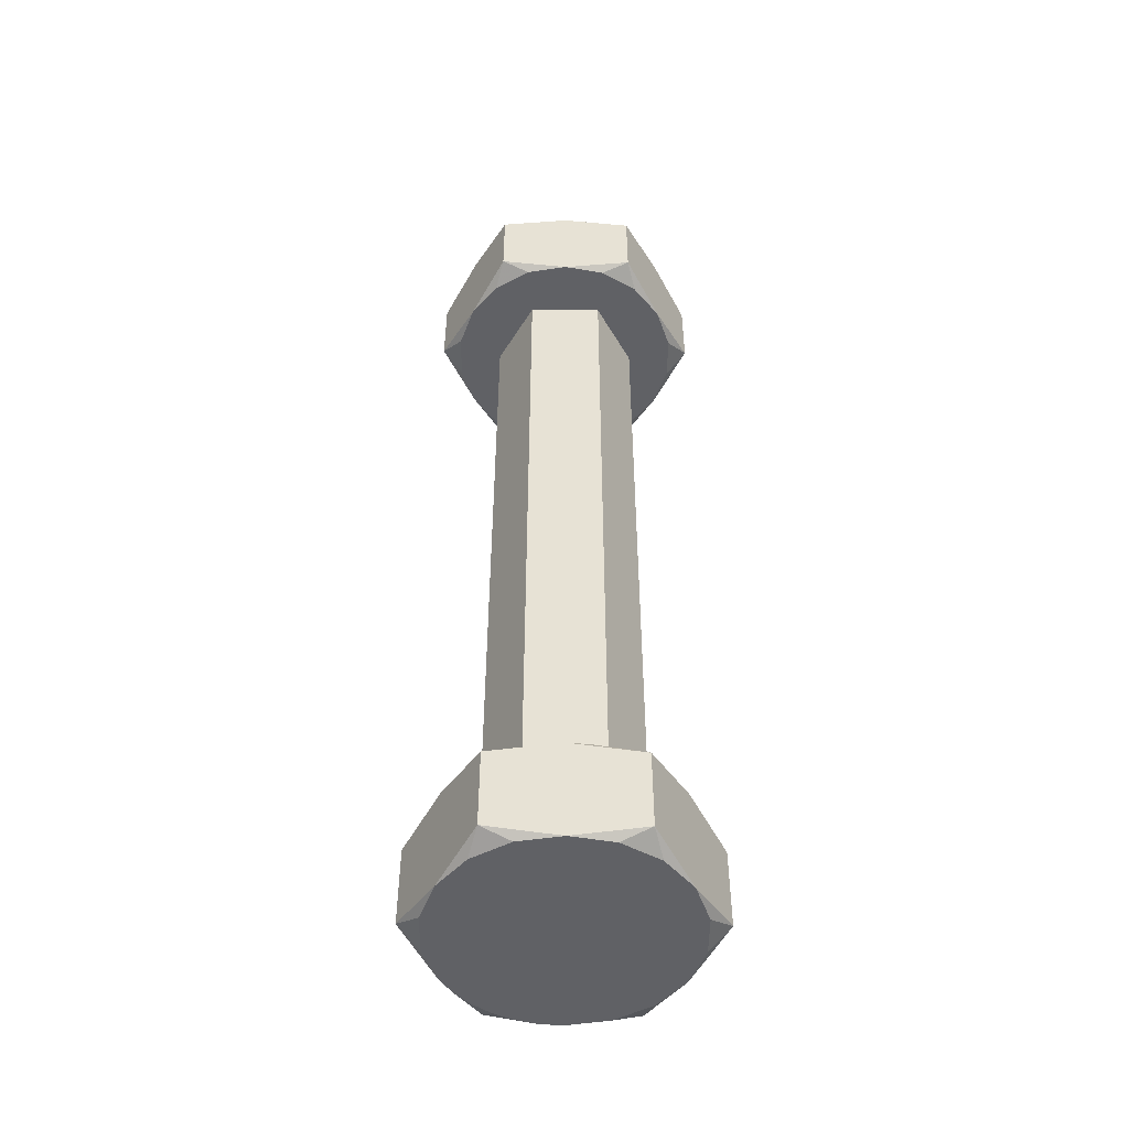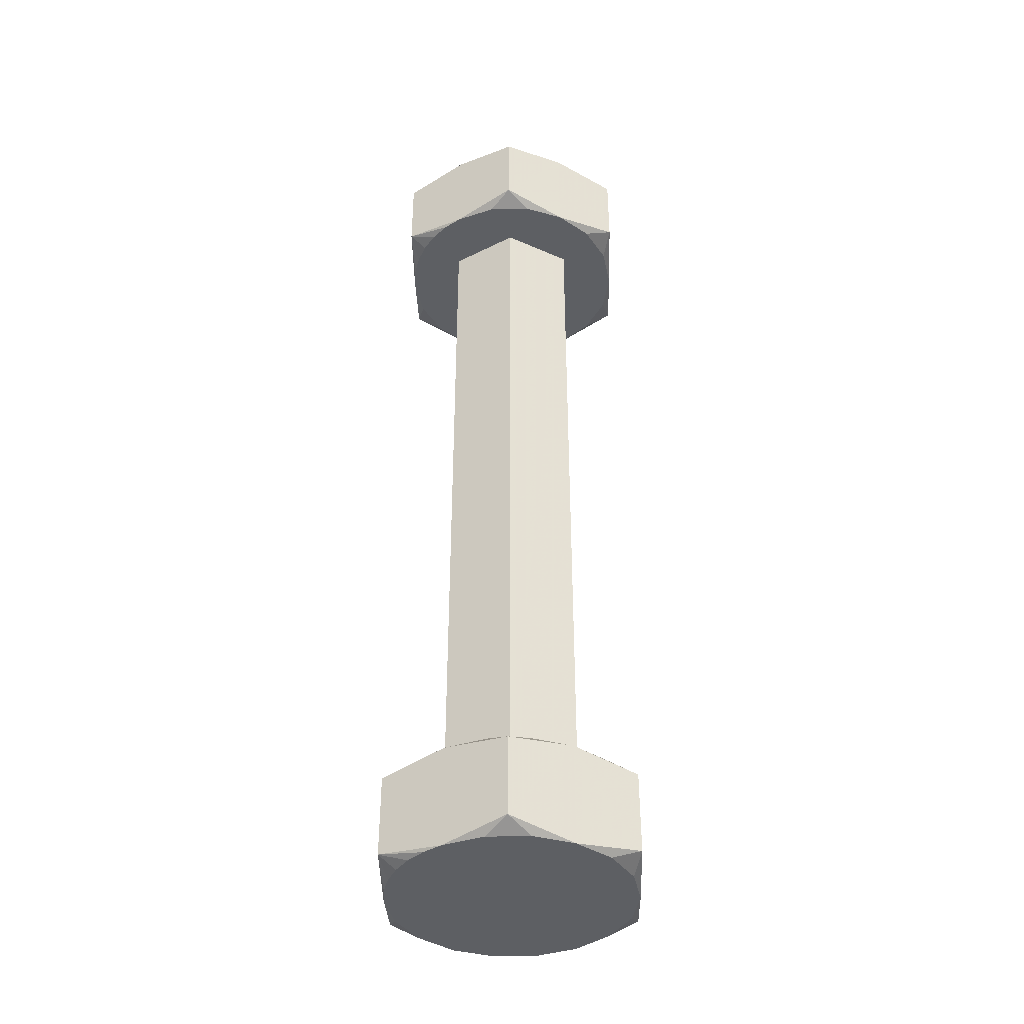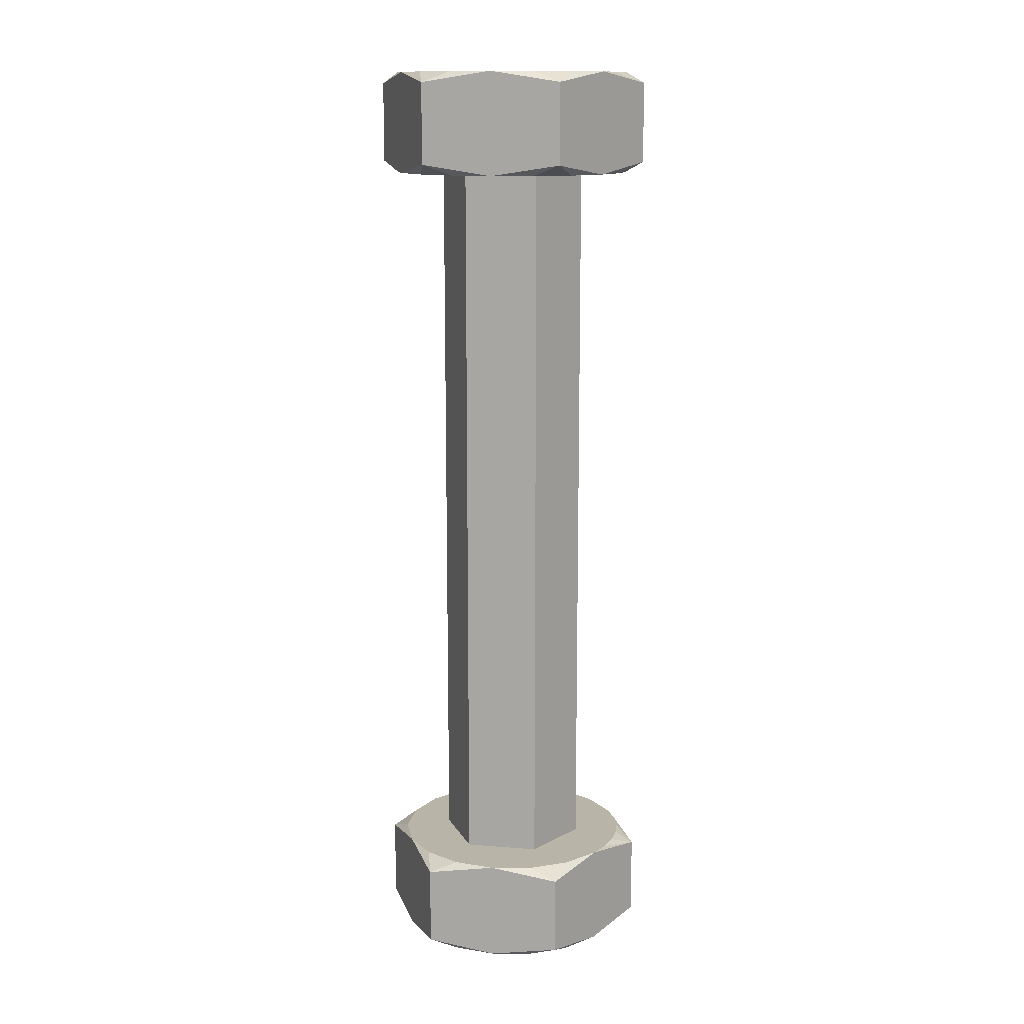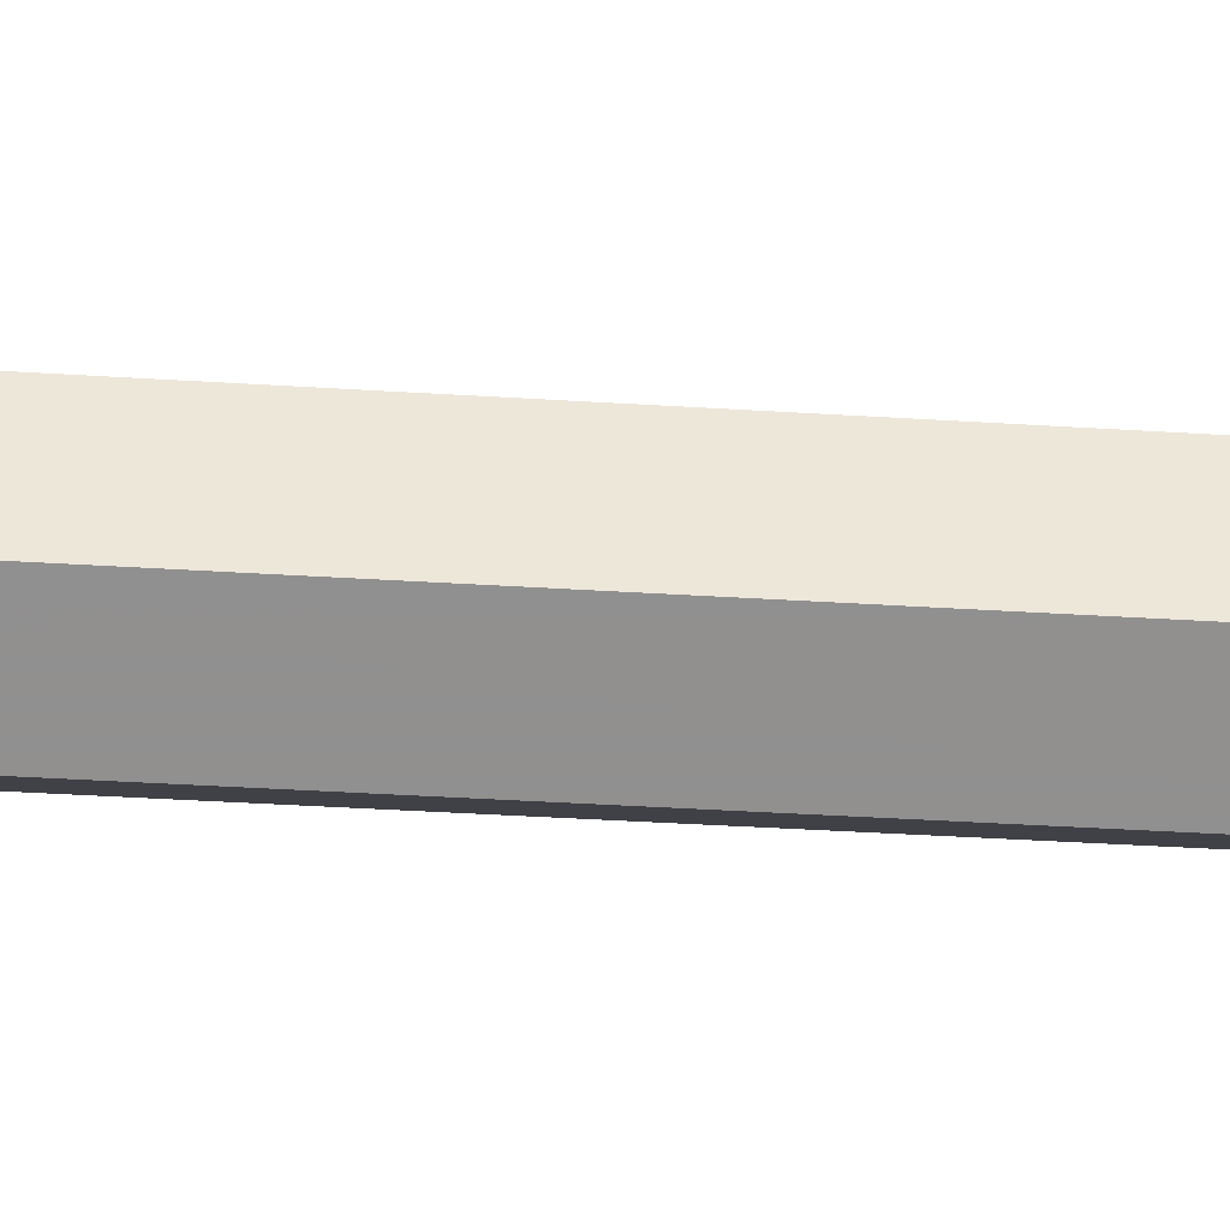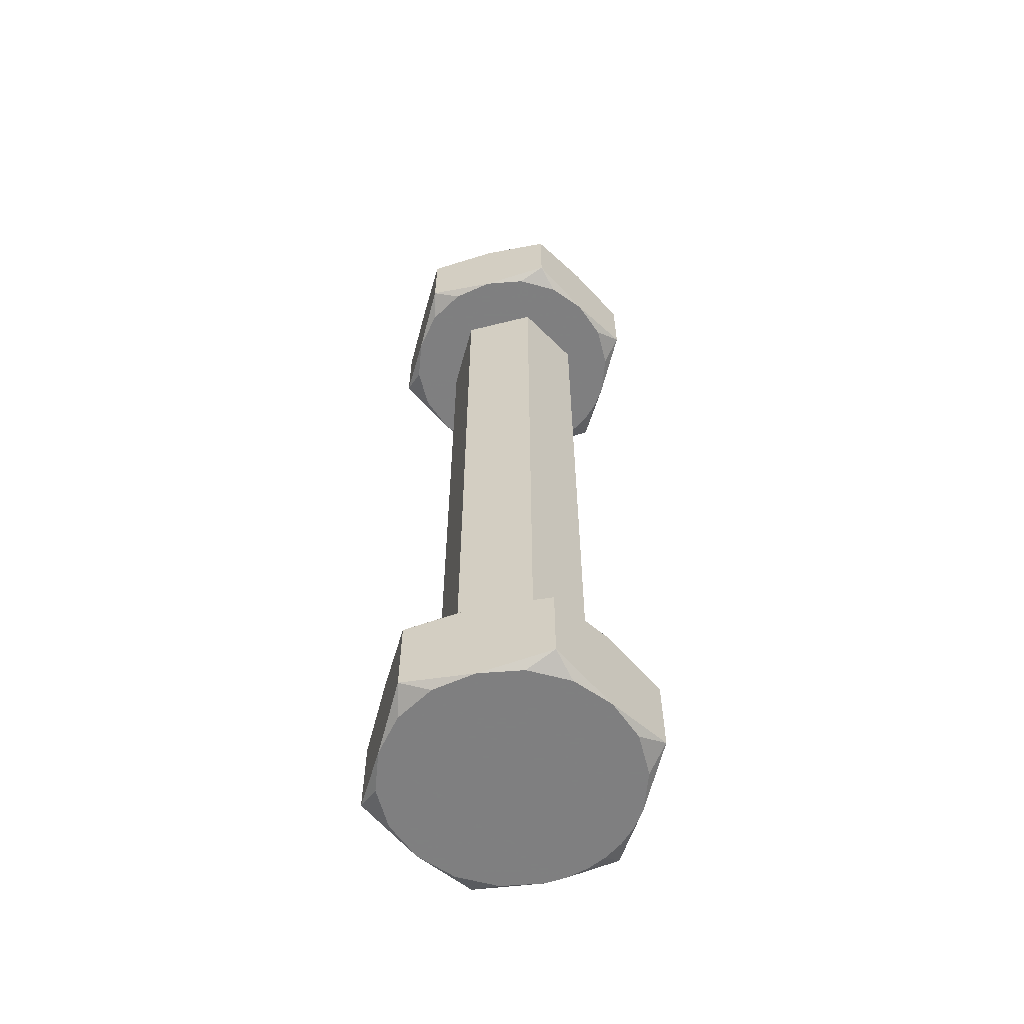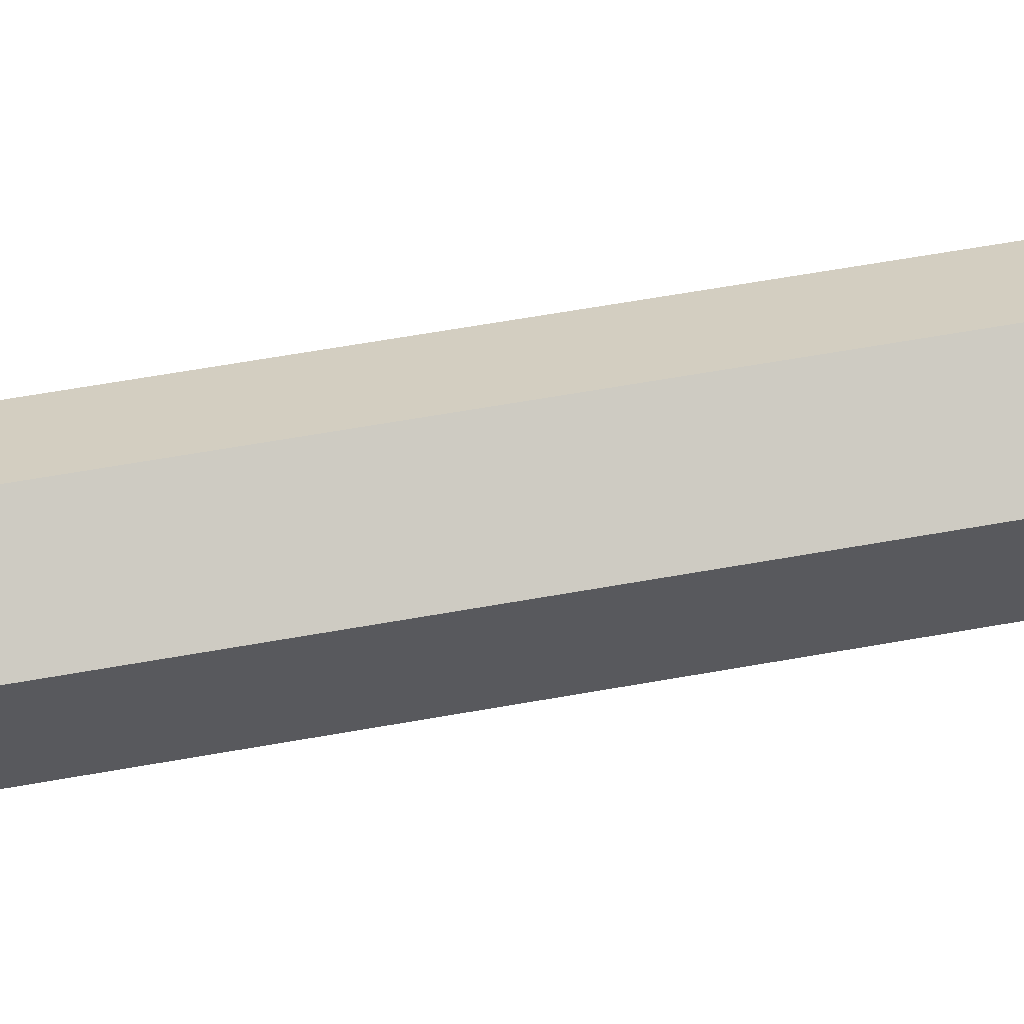
<metadata>
{"format":"obj","ext":"obj","renderer":"f3d","projection":"perspective","resolution":1024,"background":"white","views":[{"elev":-50.0,"azim":149.4,"up":"+Z"},{"elev":-39.8,"azim":61.6,"up":"+Z"},{"elev":13.1,"azim":100.3,"up":"+Z"},{"elev":-35.6,"azim":85.1,"up":"+Y"},{"elev":-59.9,"azim":-135.5,"up":"+Z"},{"elev":56.4,"azim":-100.9,"up":"+Y"}]}
</metadata>
<code>
o geometry_1
v 0.1 1.278 5.045
v 0.09778 1.276 5.045
v 0.09887 1.276 5.045
v 0.1 1.276 5.045
v 0.09675 1.276 5.045
v 0.1 1.262 4.995
v 0.09887 1.264 4.995
v 0.1 1.264 4.995
v 0.09778 1.264 4.995
v 0.09675 1.264 4.995
v 0.1 1.278 4.999
v 0.09778 1.276 5
v 0.09887 1.276 5
v 0.1 1.276 5
v 0.09675 1.276 5
v 0.1 1.262 5.041
v 0.09887 1.264 5.04
v 0.1 1.264 5.04
v 0.09778 1.264 5.04
v 0.09675 1.264 5.04
v 0.1035 1.272 5
v 0.1 1.274 5.04
v 0.1035 1.272 5.04
v 0.1 1.274 5
v 0.1035 1.268 5
v 0.1035 1.268 5.04
v 0.1 1.266 5
v 0.1 1.266 5.04
v 0.09654 1.268 5.04
v 0.09502 1.266 5.04
v 0.09389 1.268 5.04
v 0.0935 1.27 5.04
v 0.1011 1.264 5.04
v 0.1022 1.264 5.04
v 0.1032 1.264 5.04
v 0.09654 1.272 5.04
v 0.09389 1.272 5.04
v 0.09502 1.274 5.04
v 0.105 1.266 5.04
v 0.09675 1.276 5.04
v 0.1061 1.268 5.04
v 0.09887 1.276 5.04
v 0.1065 1.27 5.04
v 0.1011 1.276 5.04
v 0.1061 1.272 5.04
v 0.1032 1.276 5.04
v 0.105 1.274 5.04
v 0.09654 1.272 5
v 0.09389 1.272 5
v 0.0935 1.27 5
v 0.09502 1.274 5
v 0.1011 1.276 5
v 0.1022 1.276 5
v 0.1032 1.276 5
v 0.09654 1.268 5
v 0.09389 1.268 5
v 0.09502 1.266 5
v 0.105 1.274 5
v 0.09675 1.264 5
v 0.1061 1.272 5
v 0.09887 1.264 5
v 0.1065 1.27 5
v 0.1011 1.264 5
v 0.1061 1.268 5
v 0.1032 1.264 5
v 0.105 1.266 5
v 0.1 1.278 5.041
v 0.0935 1.274 5.041
v 0.0935 1.266 5.041
v 0.1065 1.266 5.041
v 0.1065 1.274 5.041
v 0.1 1.262 4.999
v 0.1065 1.266 4.999
v 0.1065 1.274 4.999
v 0.0935 1.274 4.999
v 0.0935 1.266 4.999
v 0.1065 1.274 4.995
v 0.1032 1.276 4.995
v 0.1 1.278 4.995
v 0.1065 1.266 4.995
v 0.1065 1.27 4.995
v 0.1032 1.264 4.995
v 0.0935 1.266 4.995
v 0.0935 1.274 4.995
v 0.0935 1.27 4.995
v 0.09675 1.276 4.995
v 0.1061 1.272 4.995
v 0.105 1.274 4.995
v 0.1011 1.276 4.995
v 0.09887 1.276 4.995
v 0.105 1.266 4.995
v 0.1061 1.268 4.995
v 0.1011 1.264 4.995
v 0.1022 1.264 4.995
v 0.09389 1.268 4.995
v 0.09502 1.266 4.995
v 0.09502 1.274 4.995
v 0.09389 1.272 4.995
v 0.0935 1.274 5.045
v 0.0935 1.27 5.045
v 0.0935 1.266 5.045
v 0.09675 1.264 5.045
v 0.1 1.262 5.045
v 0.1032 1.264 5.045
v 0.1065 1.266 5.045
v 0.1065 1.27 5.045
v 0.1065 1.274 5.045
v 0.1032 1.276 5.045
v 0.1011 1.264 5.045
v 0.09887 1.264 5.045
v 0.1061 1.268 5.045
v 0.105 1.266 5.045
v 0.105 1.274 5.045
v 0.1061 1.272 5.045
v 0.1011 1.276 5.045
v 0.1022 1.276 5.045
v 0.09389 1.272 5.045
v 0.09502 1.274 5.045
v 0.09502 1.266 5.045
v 0.09389 1.268 5.045
f 1 2 3
f 1 3 4
f 1 5 2
f 6 7 8
f 6 9 7
f 6 10 9
f 11 12 13
f 11 13 14
f 11 15 12
f 16 17 18
f 16 19 17
f 16 20 19
f 21 22 23
f 21 24 22
f 25 23 26
f 25 21 23
f 27 26 28
f 27 25 26
f 29 20 30
f 29 30 31
f 29 31 32
f 28 33 18
f 28 18 17
f 28 17 19
f 28 19 20
f 28 20 29
f 34 33 28
f 35 34 28
f 36 32 37
f 36 29 32
f 38 36 37
f 26 39 35
f 26 35 28
f 40 36 38
f 41 39 26
f 22 36 40
f 42 22 40
f 43 26 23
f 43 41 26
f 44 22 42
f 45 43 23
f 46 23 22
f 46 22 44
f 47 45 23
f 47 23 46
f 48 49 50
f 48 51 49
f 48 15 51
f 24 52 14
f 24 12 15
f 24 13 12
f 24 14 13
f 24 15 48
f 53 52 24
f 54 53 24
f 55 50 56
f 55 48 50
f 57 55 56
f 21 58 54
f 21 54 24
f 59 55 57
f 60 58 21
f 27 55 59
f 61 27 59
f 62 21 25
f 62 60 21
f 63 27 61
f 64 62 25
f 65 25 27
f 65 27 63
f 66 64 25
f 66 25 65
f 55 27 28
f 55 28 29
f 48 29 36
f 48 55 29
f 24 36 22
f 24 48 36
f 67 46 44
f 42 67 44
f 40 67 42
f 68 40 38
f 37 68 38
f 32 68 37
f 69 32 31
f 30 69 31
f 20 69 30
f 33 16 18
f 34 16 33
f 35 16 34
f 70 35 39
f 41 70 39
f 43 70 41
f 71 43 45
f 47 71 45
f 46 71 47
f 72 65 63
f 61 72 63
f 59 72 61
f 73 62 64
f 66 73 64
f 65 73 66
f 74 54 58
f 60 74 58
f 62 74 60
f 52 11 14
f 53 11 52
f 54 11 53
f 75 50 49
f 51 75 49
f 15 75 51
f 76 59 57
f 56 76 57
f 50 76 56
f 54 74 77
f 54 77 78
f 54 78 79
f 11 54 79
f 62 73 80
f 62 80 81
f 62 81 77
f 74 62 77
f 65 72 6
f 65 6 82
f 65 82 80
f 73 65 80
f 59 76 83
f 59 83 10
f 59 10 6
f 72 59 6
f 50 75 84
f 50 84 85
f 50 85 83
f 76 50 83
f 15 11 79
f 15 79 86
f 15 86 84
f 75 15 84
f 77 81 87
f 88 77 87
f 78 77 88
f 79 78 89
f 90 79 89
f 86 79 90
f 80 82 91
f 92 80 91
f 81 80 92
f 93 6 8
f 94 6 93
f 82 6 94
f 83 85 95
f 96 83 95
f 10 83 96
f 84 86 97
f 98 84 97
f 85 84 98
f 98 95 85
f 97 96 95
f 97 95 98
f 86 9 10
f 86 10 96
f 86 96 97
f 90 8 7
f 90 7 9
f 90 9 86
f 89 94 93
f 89 93 8
f 89 8 90
f 87 81 92
f 78 82 94
f 78 94 89
f 88 92 91
f 88 91 82
f 88 82 78
f 88 87 92
f 5 1 67
f 5 67 40
f 5 40 68
f 99 5 68
f 100 99 68
f 100 68 32
f 100 32 69
f 101 100 69
f 102 101 69
f 102 69 20
f 102 20 16
f 103 102 16
f 104 103 16
f 104 16 35
f 104 35 70
f 105 104 70
f 106 105 70
f 106 70 43
f 106 43 71
f 107 106 71
f 108 107 71
f 108 71 46
f 108 46 67
f 1 108 67
f 103 104 109
f 110 103 109
f 102 103 110
f 105 106 111
f 112 105 111
f 104 105 112
f 107 108 113
f 114 107 113
f 106 107 114
f 115 1 4
f 116 1 115
f 108 1 116
f 99 100 117
f 118 99 117
f 5 99 118
f 101 102 119
f 120 101 119
f 100 101 120
f 120 117 100
f 119 118 117
f 119 117 120
f 102 2 5
f 102 5 118
f 102 118 119
f 110 3 2
f 110 4 3
f 110 2 102
f 109 115 4
f 109 116 115
f 109 4 110
f 111 106 114
f 104 108 116
f 104 116 109
f 112 113 108
f 112 114 113
f 112 111 114
f 112 108 104

</code>
